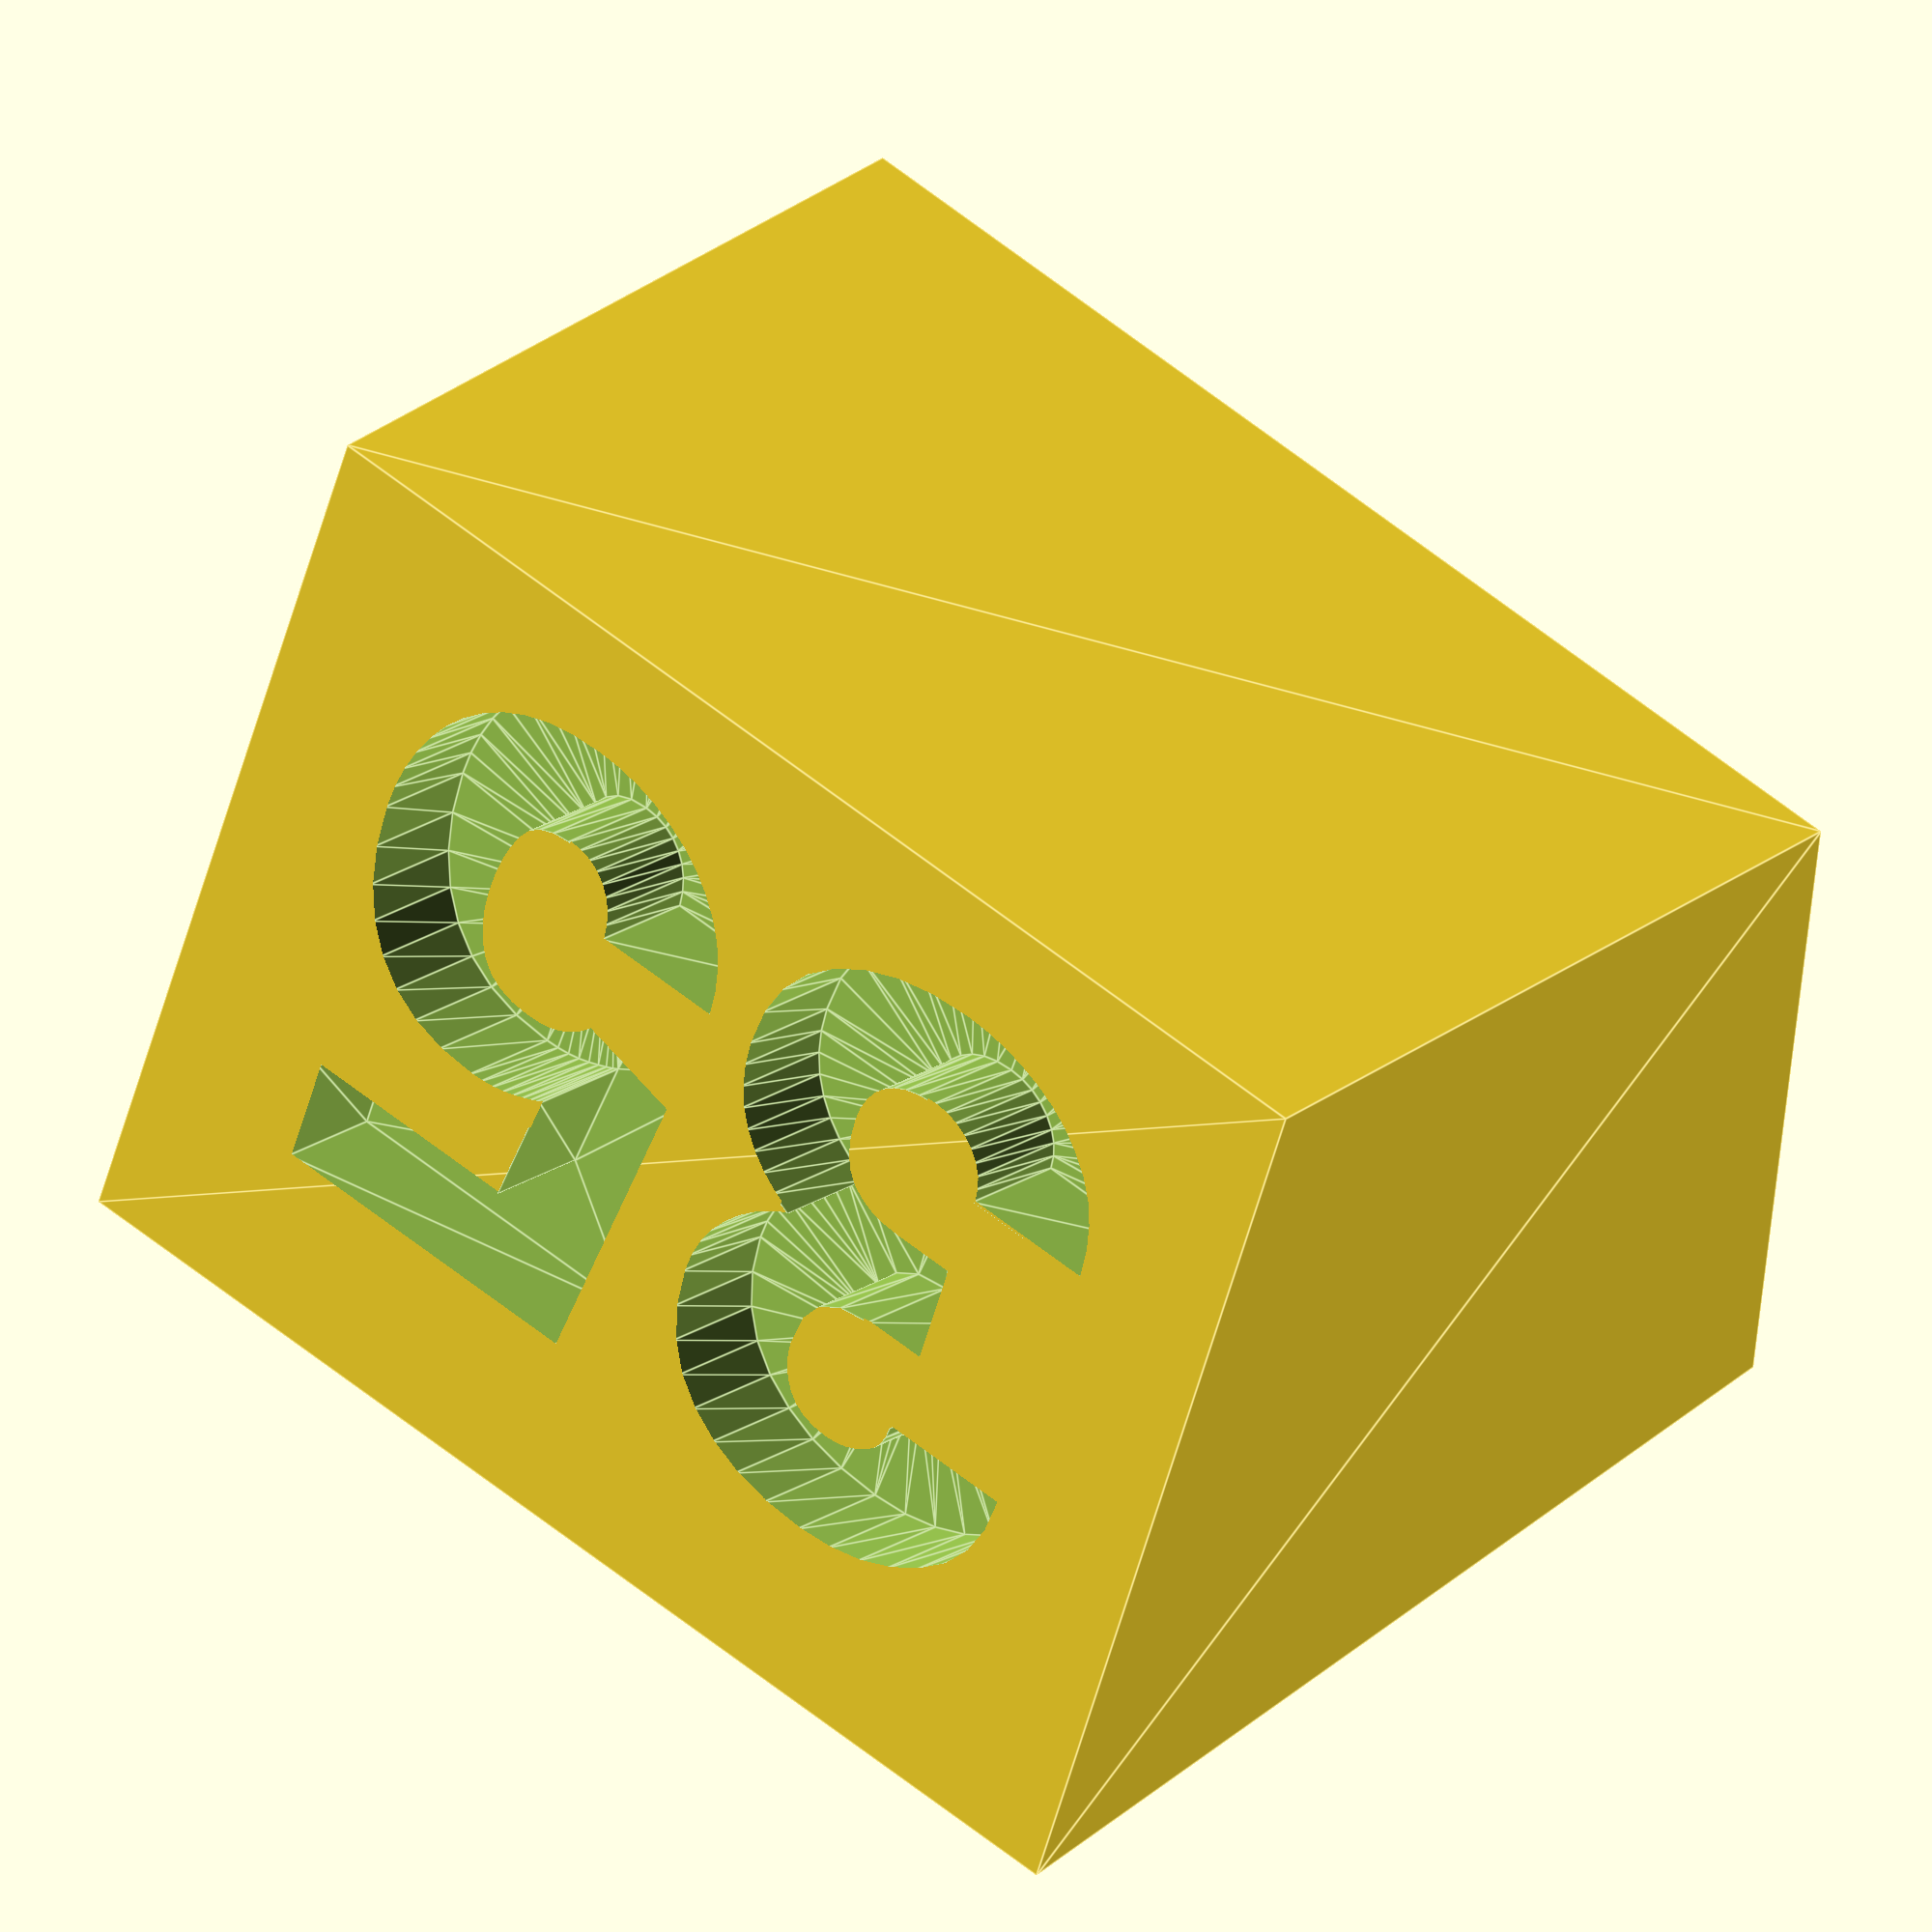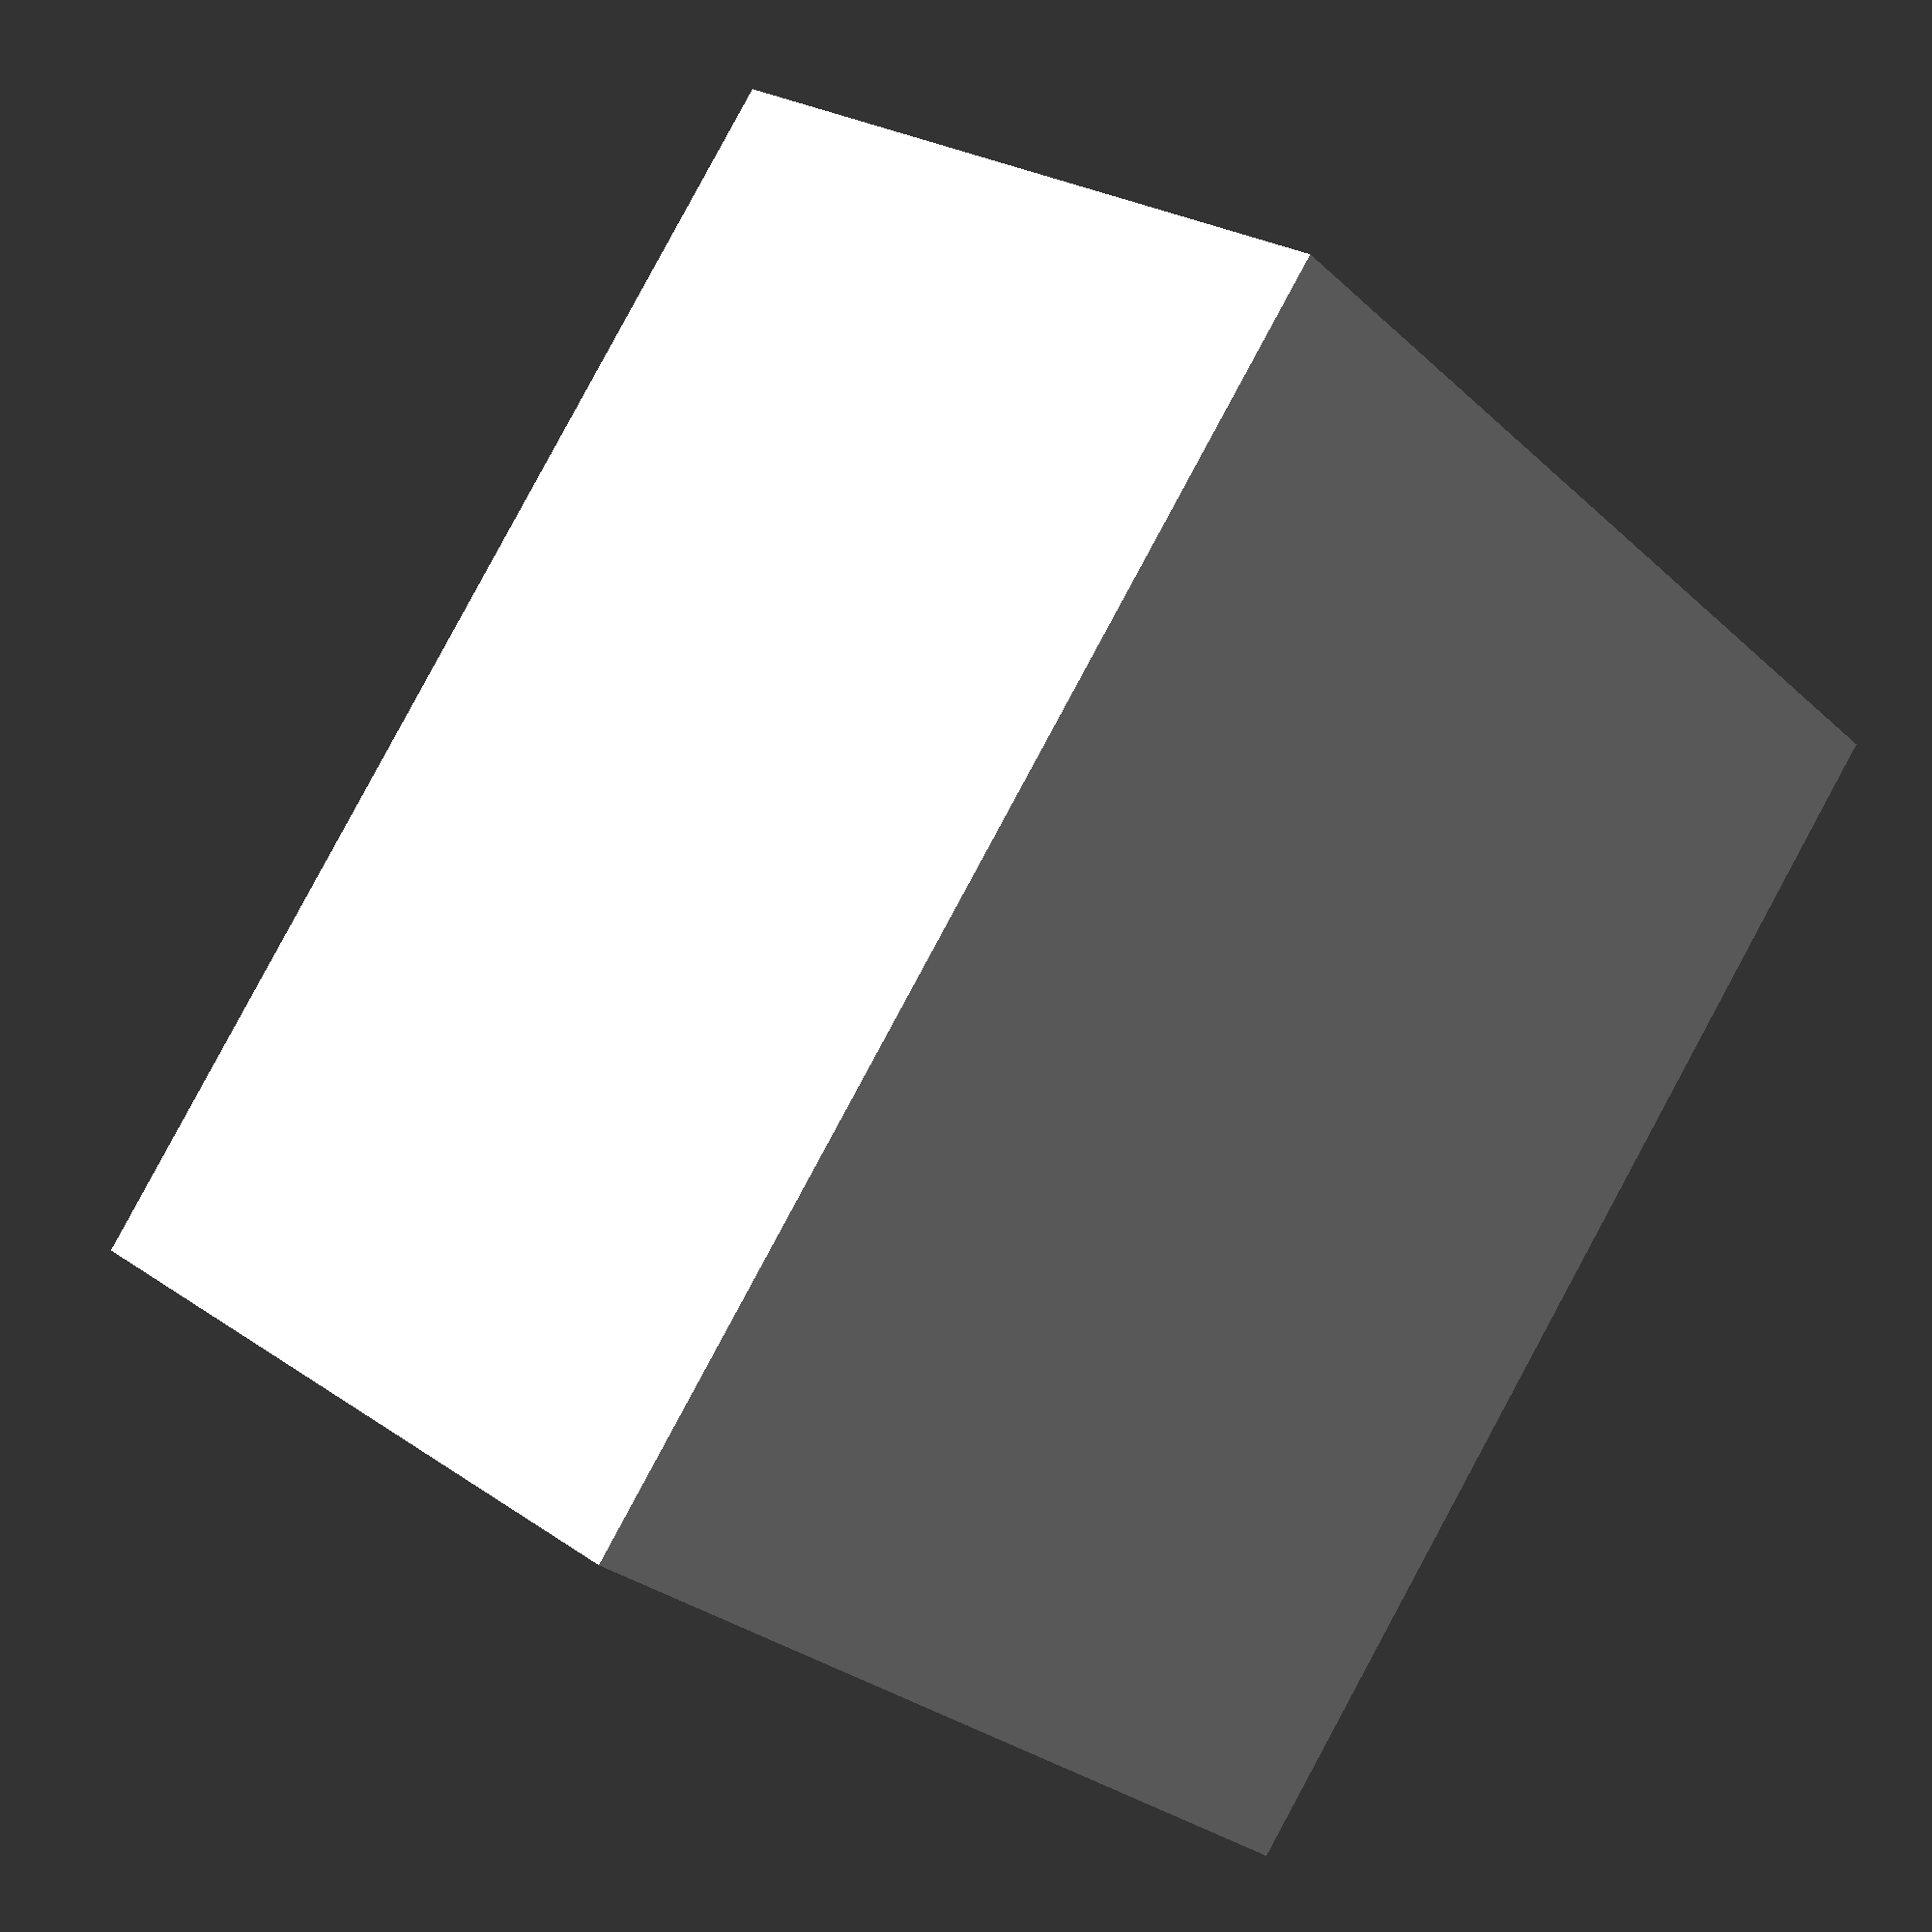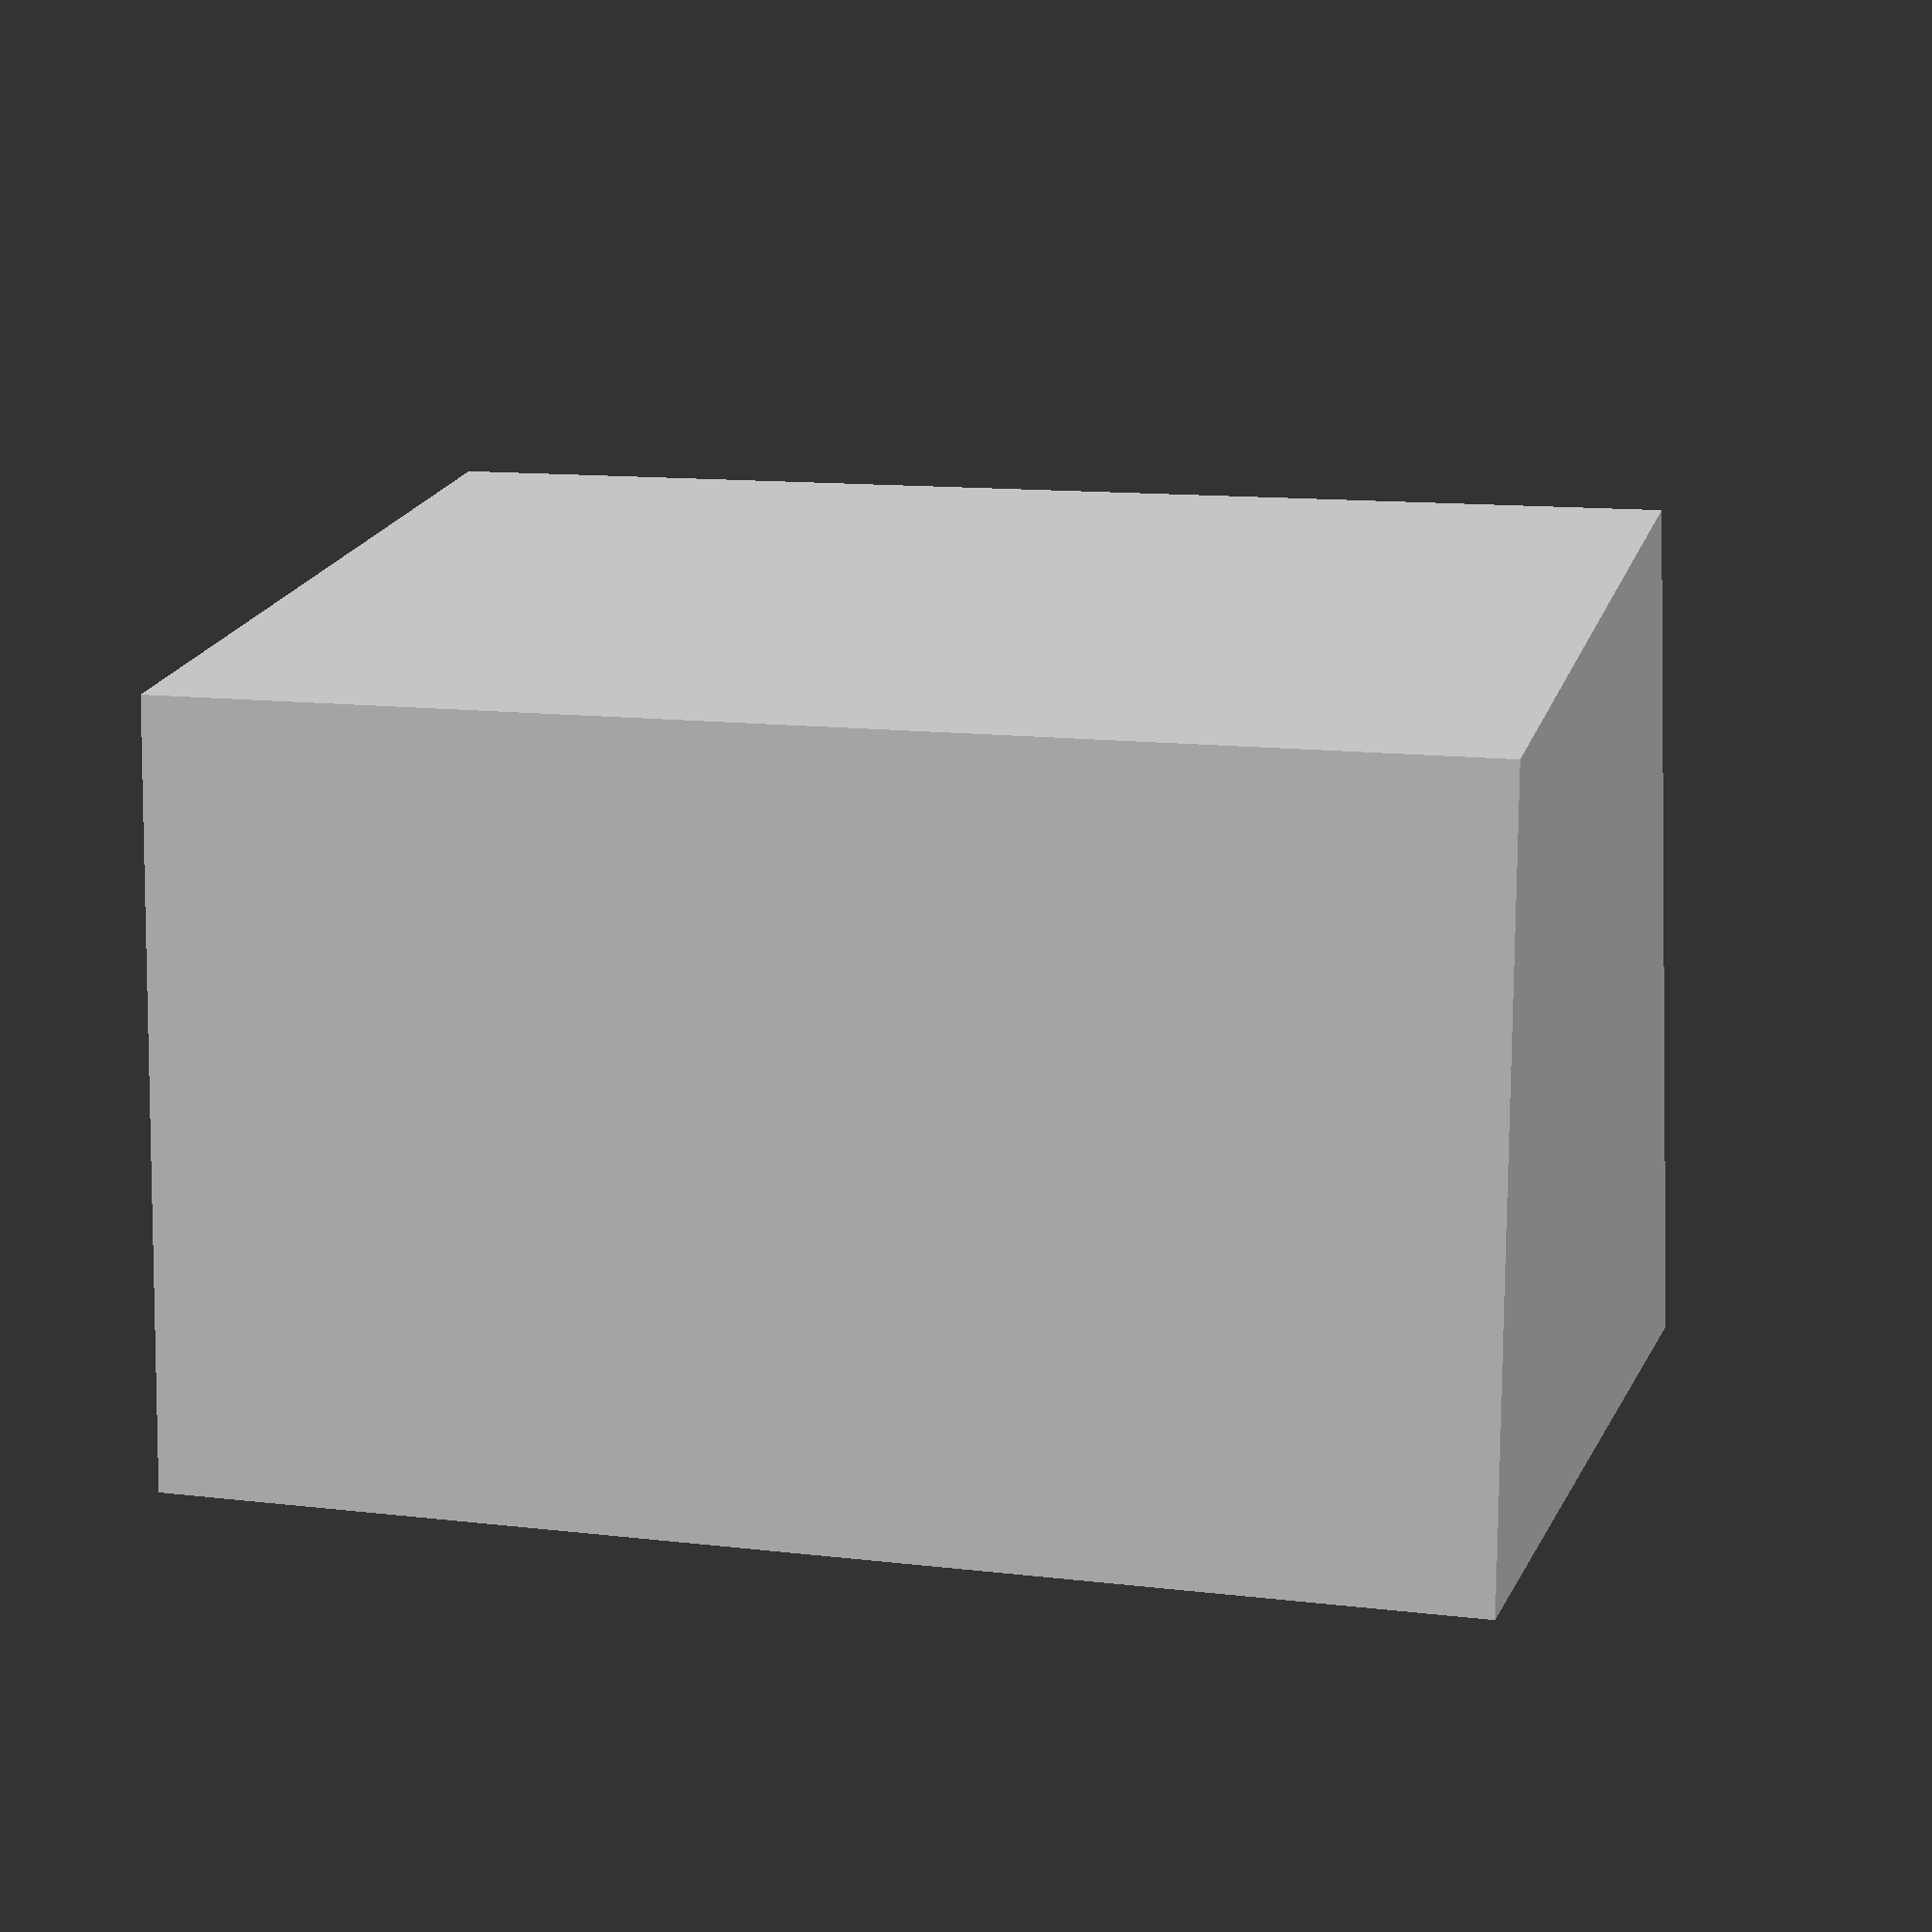
<openscad>
// false if to use custom sizes
use_predefined_lbs = false;
// text label and predefines variables (available: 35)
lbs = 35;
// width of the grove in the bow-arm where the body rests
height = 20.5;
// arm length up to screw on the inner side
depth_1 = 13.0;
// body length up to screw on the inner side
depth_2 = 17.0;
// visible screw length between arm and body
width_1 = 12.2;
// longest distance between bow-arm and body
width_2 = 14.5;
// font size of the lbs text (more lbs = lower number)
text_size = 10;
// change if text is not visible (more lbs = lower number)
text_angle = 15.55;

if(use_predefined_lbs) {
    wedge();
} else {
    wedge(
        height,
        depth_1,
        width_1,
        depth_2,
        width_2,
        text_size,
        text_angle
    );
}

module wedge(
    height = getValue("height", measurements),
    depth_1 = getValue("depth_1", measurements),
    width_1 = getValue("width_1", measurements),
    depth_2 = getValue("depth_2", measurements),
    width_2 = getValue("width_2", measurements),
    text_size = getValue("text_size", measurements),
    text_angle = getValue("text_angle", measurements)
 ) {
    difference() {
        hull() {
            hull_ratio = 0.99999;
            translate([width_2 - width_1, 0, 0]) {
                cube([width_1, depth_1, height]);
            }
            cube_1_touchpoint_diff = depth_1 * hull_ratio;
            cube_1_touchpoint = depth_1 - cube_1_touchpoint_diff;
            translate([0, cube_1_touchpoint_diff, 0]) {
                cube([width_1, cube_1_touchpoint, height]);
            }
            cube_2_touchpoint_diff = width_2 * hull_ratio;
            cube_2_touchpoint = width_2 - cube_2_touchpoint_diff;
            translate([cube_2_touchpoint_diff, 0, 0]) {
                cube([cube_2_touchpoint, depth_2, height]);
            }
        }
        translate([width_2/2,depth_1,height/2]) {
            rotate([text_angle,-90,-90]) {
                linear_extrude(2) {
                    text(
                        str(lbs),
                        font = "Roboto:style=Black",
                        size = text_size,
                        halign = "center",
                        valign = "center"
                    );
                }
            }
        }
    }
}

function getValue(key, map) = map[getTuple(getKey(key),map)][1];

function getTuple(key, map) = search([key],map)[0];

function getKey(key) = str(lbs,"_",key);

measurements = [
    ["35_height", 20.5],
    ["35_depth_1", 13.0],
    ["35_width_1", 12.2],
    ["35_depth_2", 17.0],
    ["35_width_2", 14.5],
    ["35_text_size", 10],
    ["35_text_angle", 15.55]
];
</openscad>
<views>
elev=129.4 azim=262.5 roll=47.1 proj=o view=edges
elev=94.1 azim=41.1 roll=331.6 proj=p view=solid
elev=347.9 azim=91.7 roll=286.1 proj=p view=solid
</views>
